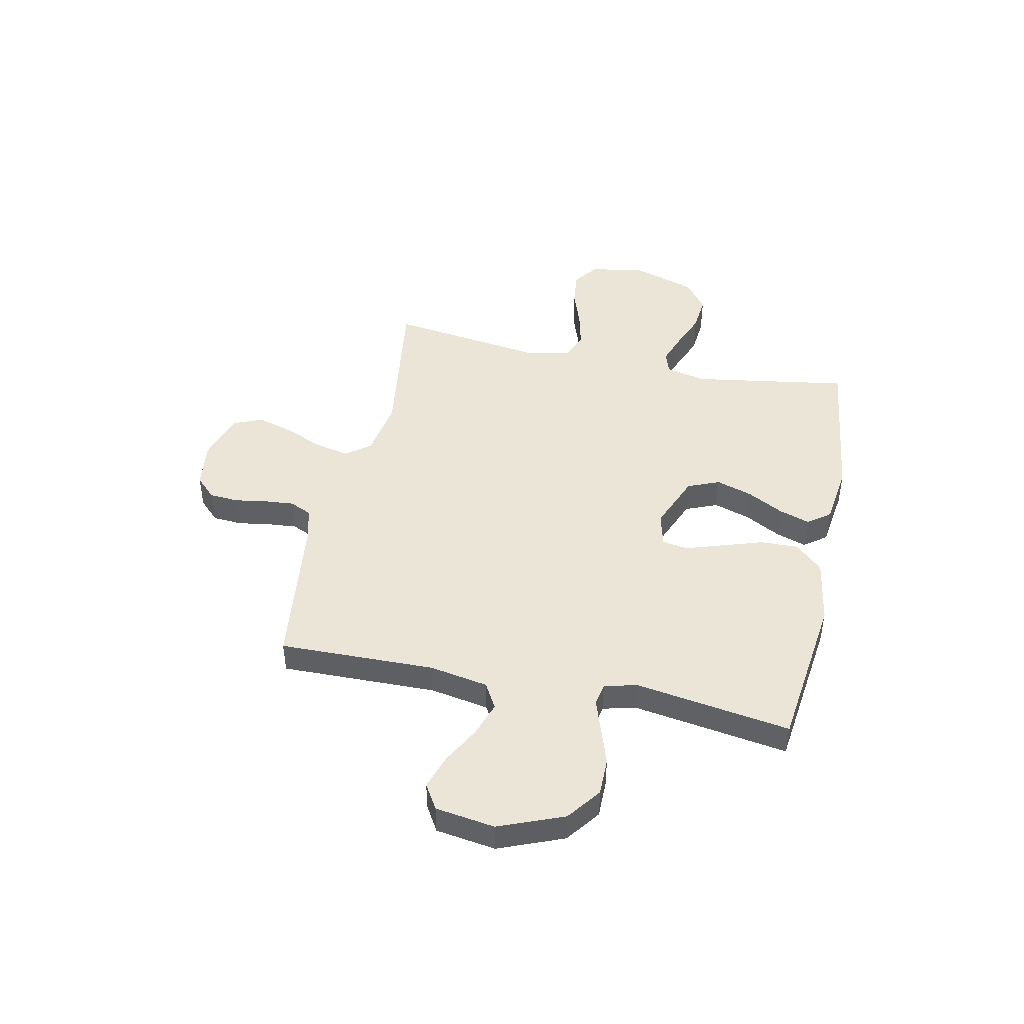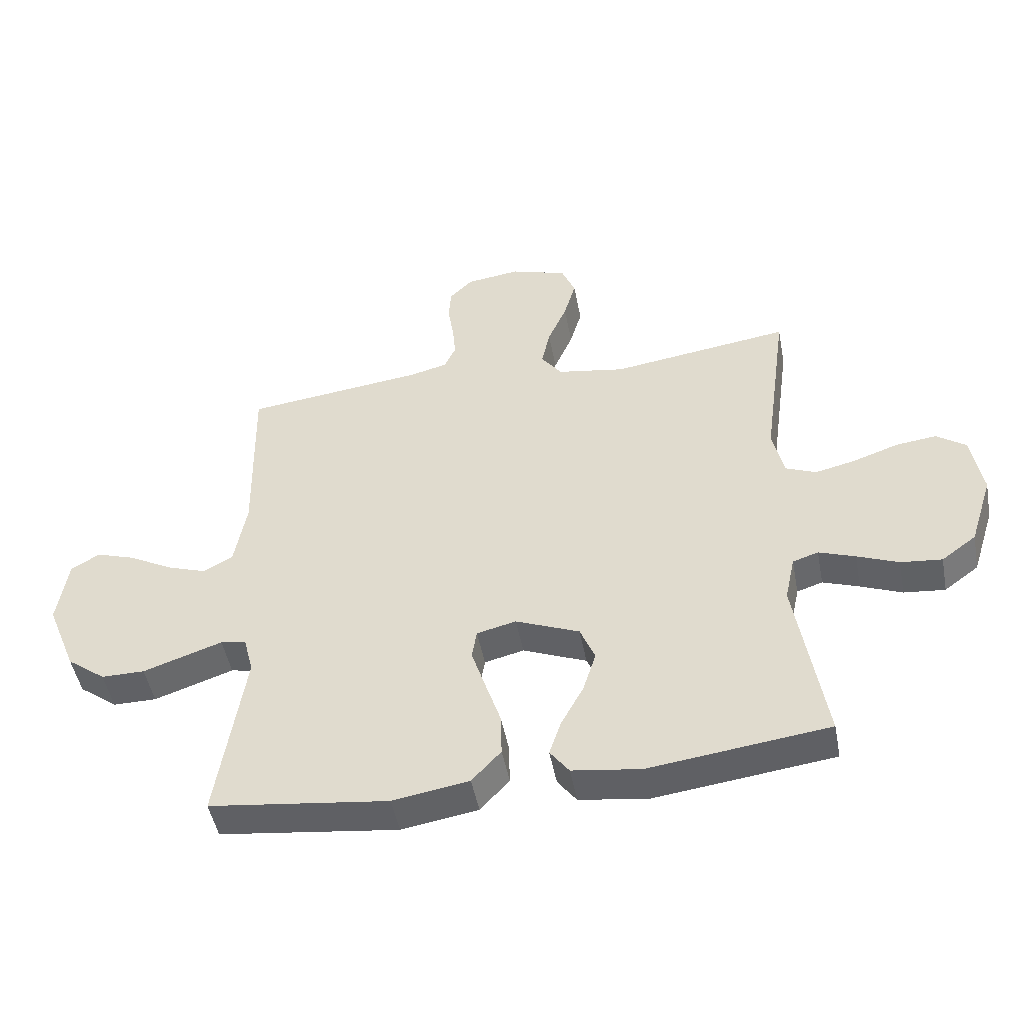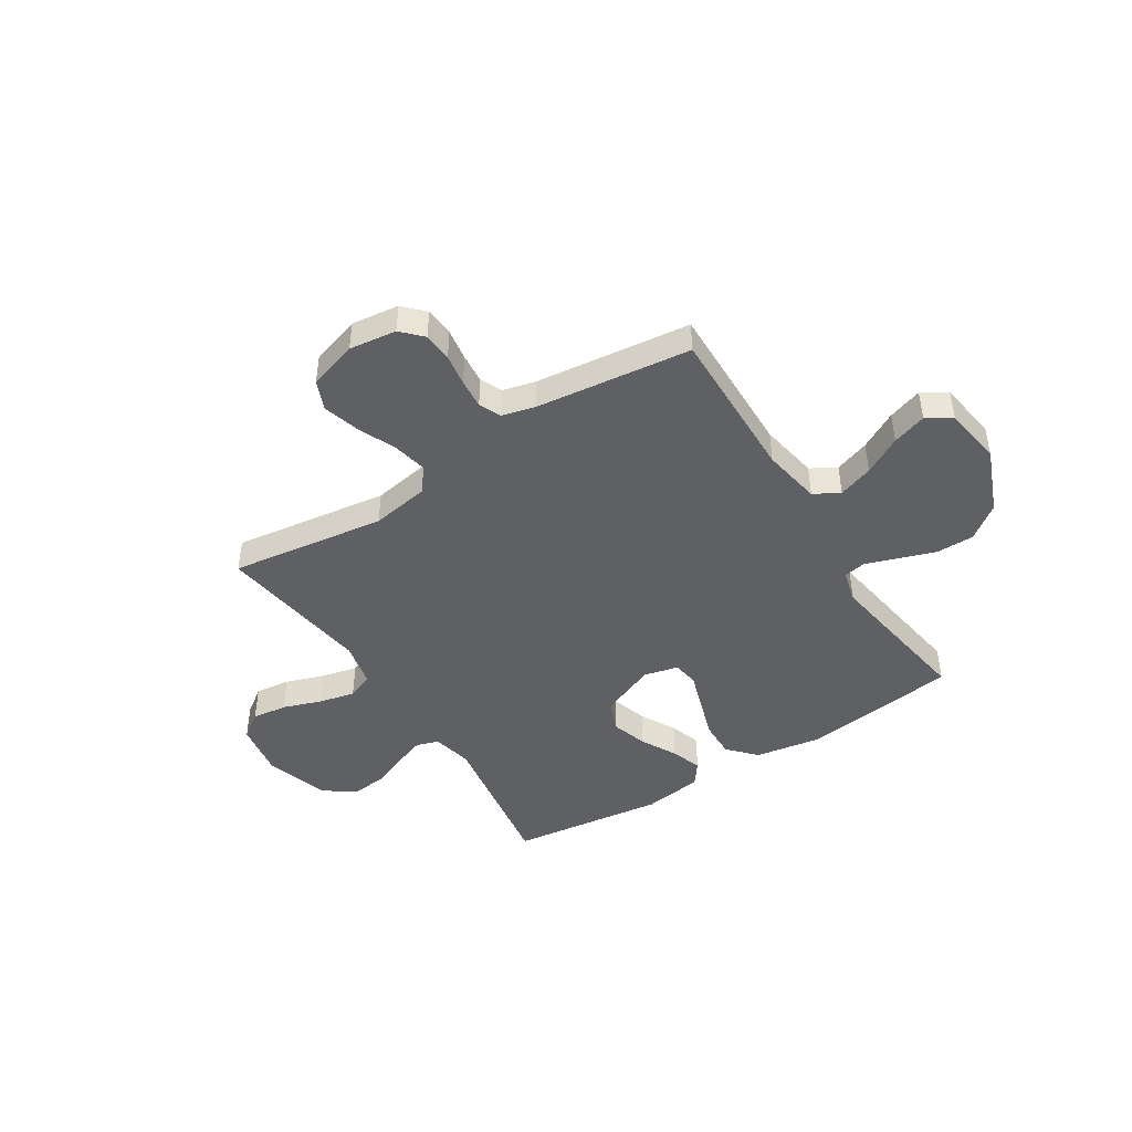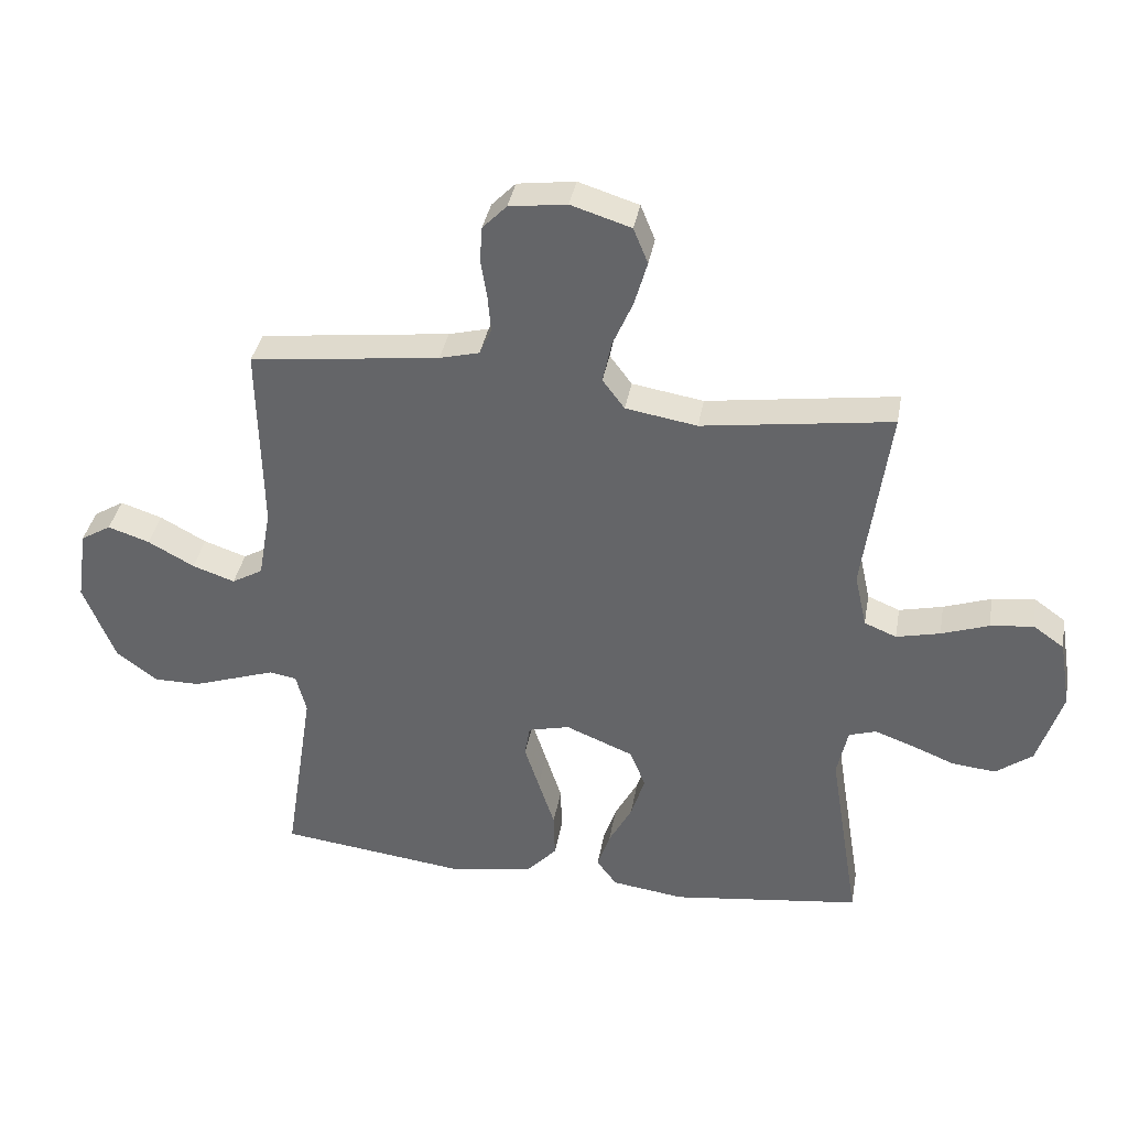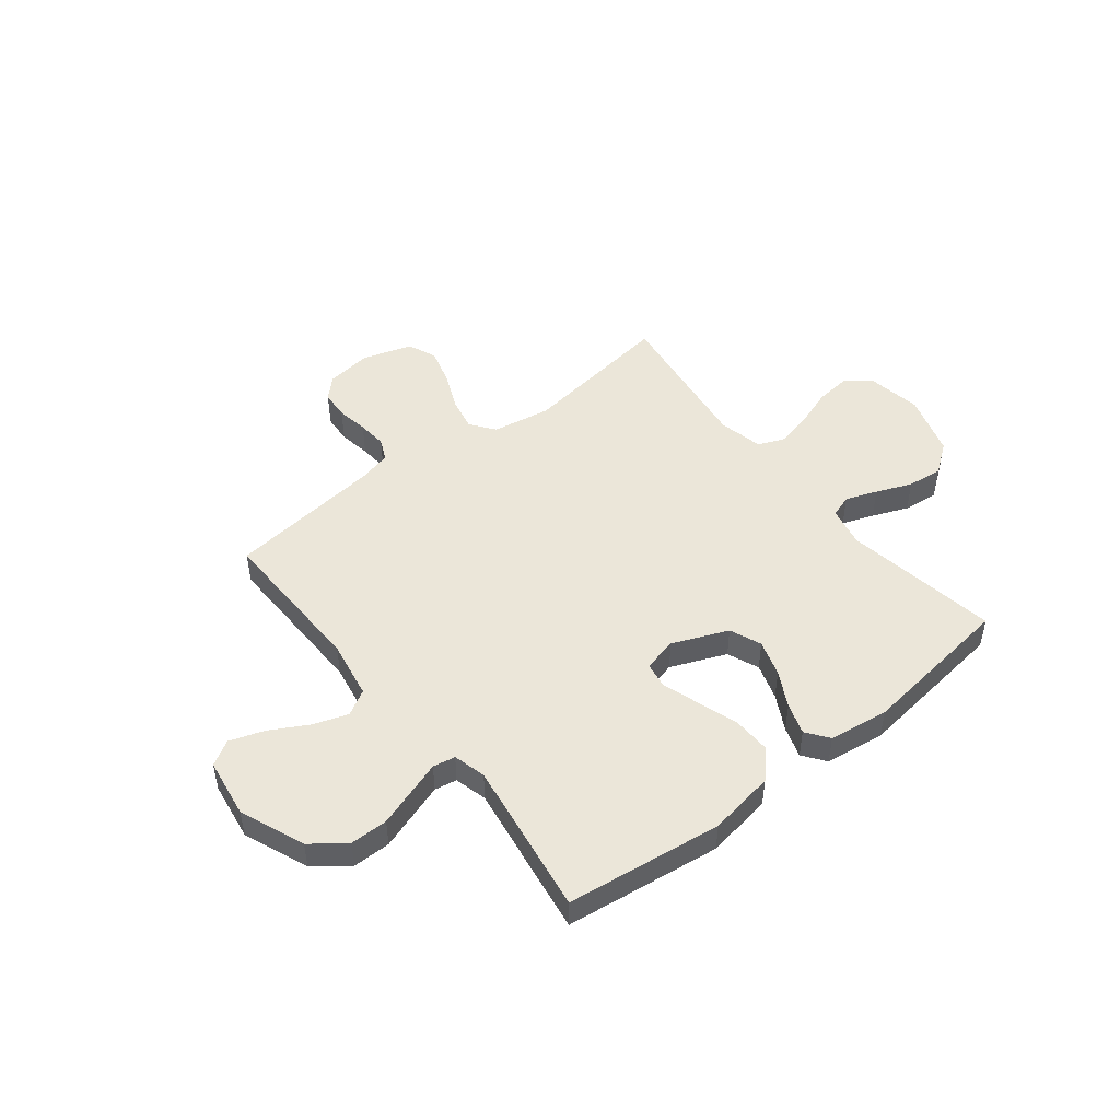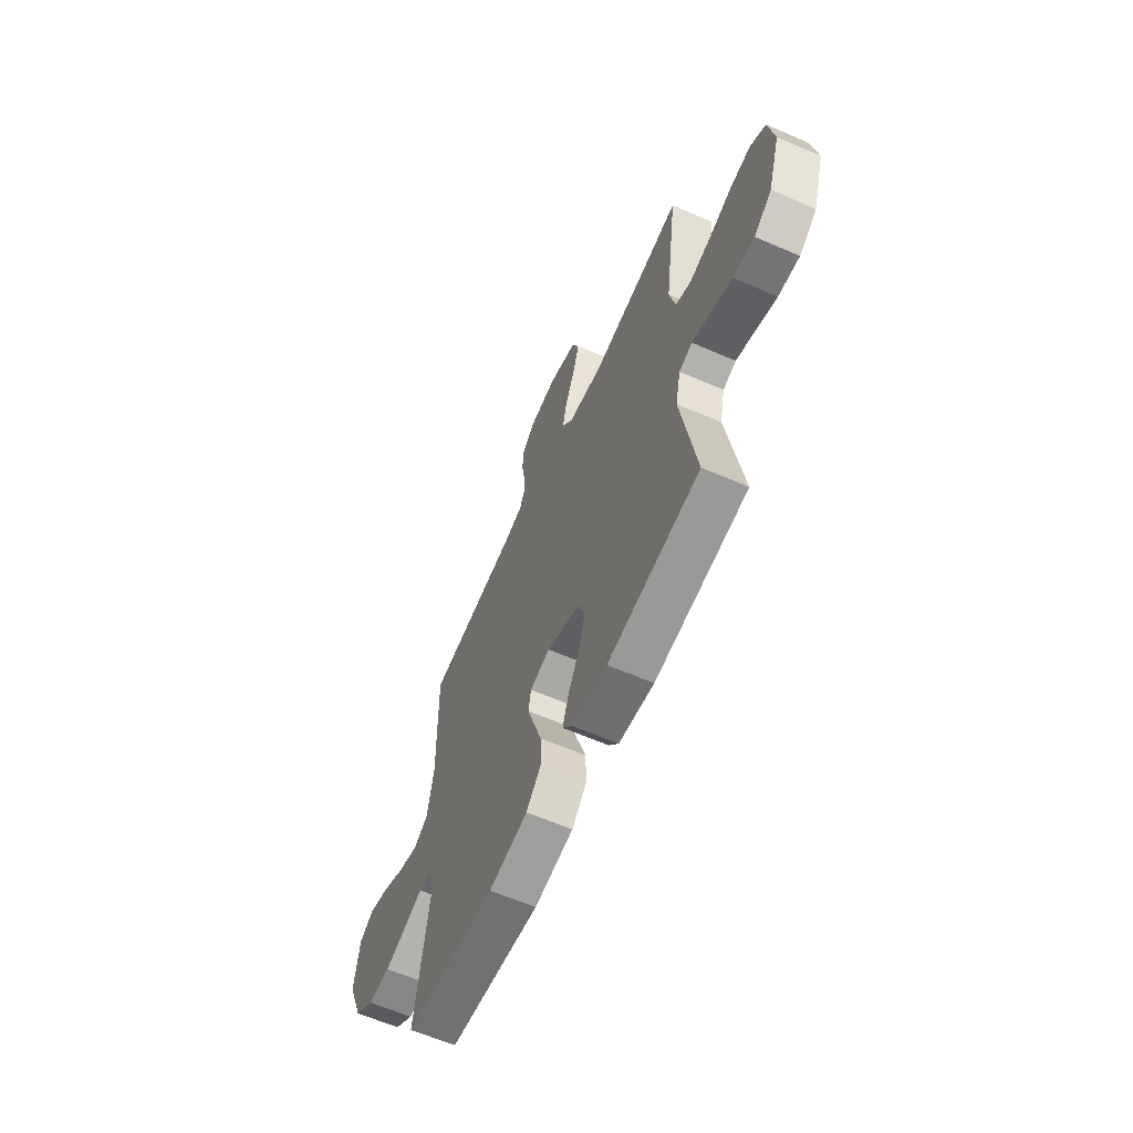
<metadata>
{"format":"obj","ext":"obj","renderer":"f3d","projection":"perspective","resolution":1024,"background":"white","views":[{"elev":45.8,"azim":101.9,"up":"+Y"},{"elev":-48.3,"azim":-169.3,"up":"+Z"},{"elev":-45.0,"azim":32.4,"up":"+Y"},{"elev":37.0,"azim":-170.0,"up":"+Z"},{"elev":48.2,"azim":141.7,"up":"+Y"},{"elev":-62.2,"azim":-113.8,"up":"+Z"}]}
</metadata>
<code>
v -0.5 0.07 0.5
v -0.2 0.07 0.458
v -0.087 0.07 0.477
v -0.052 0.07 0.524
v -0.066 0.07 0.59
v -0.098 0.07 0.664
v -0.118 0.07 0.734
v -0.095 0.07 0.79
v 0 0.07 0.82
v 0.091 0.07 0.808
v 0.129 0.07 0.769
v 0.133 0.07 0.713
v 0.123 0.07 0.651
v 0.118 0.07 0.594
v 0.137 0.07 0.552
v 0.2 0.07 0.536
v 0.5 0.07 0.5
v 0.494 0.07 0.2
v 0.514 0.07 0.087
v 0.563 0.07 0.059
v 0.63 0.07 0.082
v 0.703 0.07 0.122
v 0.769 0.07 0.144
v 0.817 0.07 0.115
v 0.834 0.07 0
v 0.784 0.07 -0.125
v 0.719 0.07 -0.174
v 0.646 0.07 -0.174
v 0.575 0.07 -0.15
v 0.513 0.07 -0.129
v 0.47 0.07 -0.137
v 0.454 0.07 -0.2
v 0.5 0.07 -0.5
v 0.2 0.07 -0.538
v 0.072 0.07 -0.517
v 0.023 0.07 -0.464
v 0.025 0.07 -0.391
v 0.051 0.07 -0.312
v 0.074 0.07 -0.241
v 0.066 0.07 -0.191
v 0 0.07 -0.175
v -0.107 0.07 -0.219
v -0.132 0.07 -0.28
v -0.11 0.07 -0.35
v -0.073 0.07 -0.419
v -0.053 0.07 -0.479
v -0.085 0.07 -0.522
v -0.2 0.07 -0.538
v -0.5 0.07 -0.5
v -0.452 0.07 -0.2
v -0.469 0.07 -0.122
v -0.512 0.07 -0.108
v -0.573 0.07 -0.13
v -0.642 0.07 -0.158
v -0.711 0.07 -0.165
v -0.769 0.07 -0.122
v -0.808 0.07 0
v -0.79 0.07 0.108
v -0.741 0.07 0.143
v -0.673 0.07 0.135
v -0.598 0.07 0.109
v -0.529 0.07 0.093
v -0.478 0.07 0.114
v -0.459 0.07 0.2
v -0.5 0 0.5
v -0.2 0 0.458
v -0.087 0 0.477
v -0.052 0 0.524
v -0.066 0 0.59
v -0.098 0 0.664
v -0.118 0 0.734
v -0.095 0 0.79
v 0 0 0.82
v 0.091 0 0.808
v 0.129 0 0.769
v 0.133 0 0.713
v 0.123 0 0.651
v 0.118 0 0.594
v 0.137 0 0.552
v 0.2 0 0.536
v 0.5 0 0.5
v 0.494 0 0.2
v 0.514 0 0.087
v 0.563 0 0.059
v 0.63 0 0.082
v 0.703 0 0.122
v 0.769 0 0.144
v 0.817 0 0.115
v 0.834 0 0
v 0.784 0 -0.125
v 0.719 0 -0.174
v 0.646 0 -0.174
v 0.575 0 -0.15
v 0.513 0 -0.129
v 0.47 0 -0.137
v 0.454 0 -0.2
v 0.5 0 -0.5
v 0.2 0 -0.538
v 0.072 0 -0.517
v 0.023 0 -0.464
v 0.025 0 -0.391
v 0.051 0 -0.312
v 0.074 0 -0.241
v 0.066 0 -0.191
v 0 0 -0.175
v -0.107 0 -0.219
v -0.132 0 -0.28
v -0.11 0 -0.35
v -0.073 0 -0.419
v -0.053 0 -0.479
v -0.085 0 -0.522
v -0.2 0 -0.538
v -0.5 0 -0.5
v -0.452 0 -0.2
v -0.469 0 -0.122
v -0.512 0 -0.108
v -0.573 0 -0.13
v -0.642 0 -0.158
v -0.711 0 -0.165
v -0.769 0 -0.122
v -0.808 0 0
v -0.79 0 0.108
v -0.741 0 0.143
v -0.673 0 0.135
v -0.598 0 0.109
v -0.529 0 0.093
v -0.478 0 0.114
v -0.459 0 0.2
f 58 59 60 61
f 58 61 62
f 57 58 62
f 56 57 62
f 53 54 55 56
f 52 53 56 62
f 51 52 62 63
f 47 48 49 50
f 44 45 46 47
f 43 44 47 50
f 42 43 50 51
f 35 36 37 38
f 35 38 39
f 32 33 34 35
f 31 32 35 39
f 27 28 29 30
f 25 26 27 30
f 25 30 31
f 21 22 23 24
f 20 21 24 25
f 16 17 18
f 15 16 18 19
f 10 11 12 13
f 10 13 14
f 9 10 14
f 8 9 14 15
f 5 6 7 8
f 4 5 8 15
f 64 1 2
f 64 2 3
f 63 64 3
f 41 42 51 63
f 40 41 63 3
f 25 31 39 40
f 20 25 40
f 19 20 40
f 15 19 40
f 3 4 15 40
f 125 124 123 122
f 126 125 122
f 126 122 121
f 126 121 120
f 120 119 118 117
f 126 120 117 116
f 127 126 116 115
f 114 113 112 111
f 111 110 109 108
f 114 111 108 107
f 115 114 107 106
f 102 101 100 99
f 103 102 99
f 99 98 97 96
f 103 99 96 95
f 94 93 92 91
f 94 91 90 89
f 95 94 89
f 88 87 86 85
f 89 88 85 84
f 82 81 80
f 83 82 80 79
f 77 76 75 74
f 78 77 74
f 78 74 73
f 79 78 73 72
f 72 71 70 69
f 79 72 69 68
f 66 65 128
f 67 66 128
f 67 128 127
f 127 115 106 105
f 67 127 105 104
f 104 103 95 89
f 104 89 84
f 104 84 83
f 104 83 79
f 104 79 68 67
f 1 65 66 2
f 2 66 67 3
f 3 67 68 4
f 4 68 69 5
f 5 69 70 6
f 6 70 71 7
f 7 71 72 8
f 8 72 73 9
f 9 73 74 10
f 10 74 75 11
f 11 75 76 12
f 12 76 77 13
f 13 77 78 14
f 14 78 79 15
f 15 79 80 16
f 16 80 81 17
f 17 81 82 18
f 18 82 83 19
f 19 83 84 20
f 20 84 85 21
f 21 85 86 22
f 22 86 87 23
f 23 87 88 24
f 24 88 89 25
f 25 89 90 26
f 26 90 91 27
f 27 91 92 28
f 28 92 93 29
f 29 93 94 30
f 30 94 95 31
f 31 95 96 32
f 32 96 97 33
f 33 97 98 34
f 34 98 99 35
f 35 99 100 36
f 36 100 101 37
f 37 101 102 38
f 38 102 103 39
f 39 103 104 40
f 40 104 105 41
f 41 105 106 42
f 42 106 107 43
f 43 107 108 44
f 44 108 109 45
f 45 109 110 46
f 46 110 111 47
f 47 111 112 48
f 48 112 113 49
f 49 113 114 50
f 50 114 115 51
f 51 115 116 52
f 52 116 117 53
f 53 117 118 54
f 54 118 119 55
f 55 119 120 56
f 56 120 121 57
f 57 121 122 58
f 58 122 123 59
f 59 123 124 60
f 60 124 125 61
f 61 125 126 62
f 62 126 127 63
f 63 127 128 64
f 64 128 65 1

</code>
